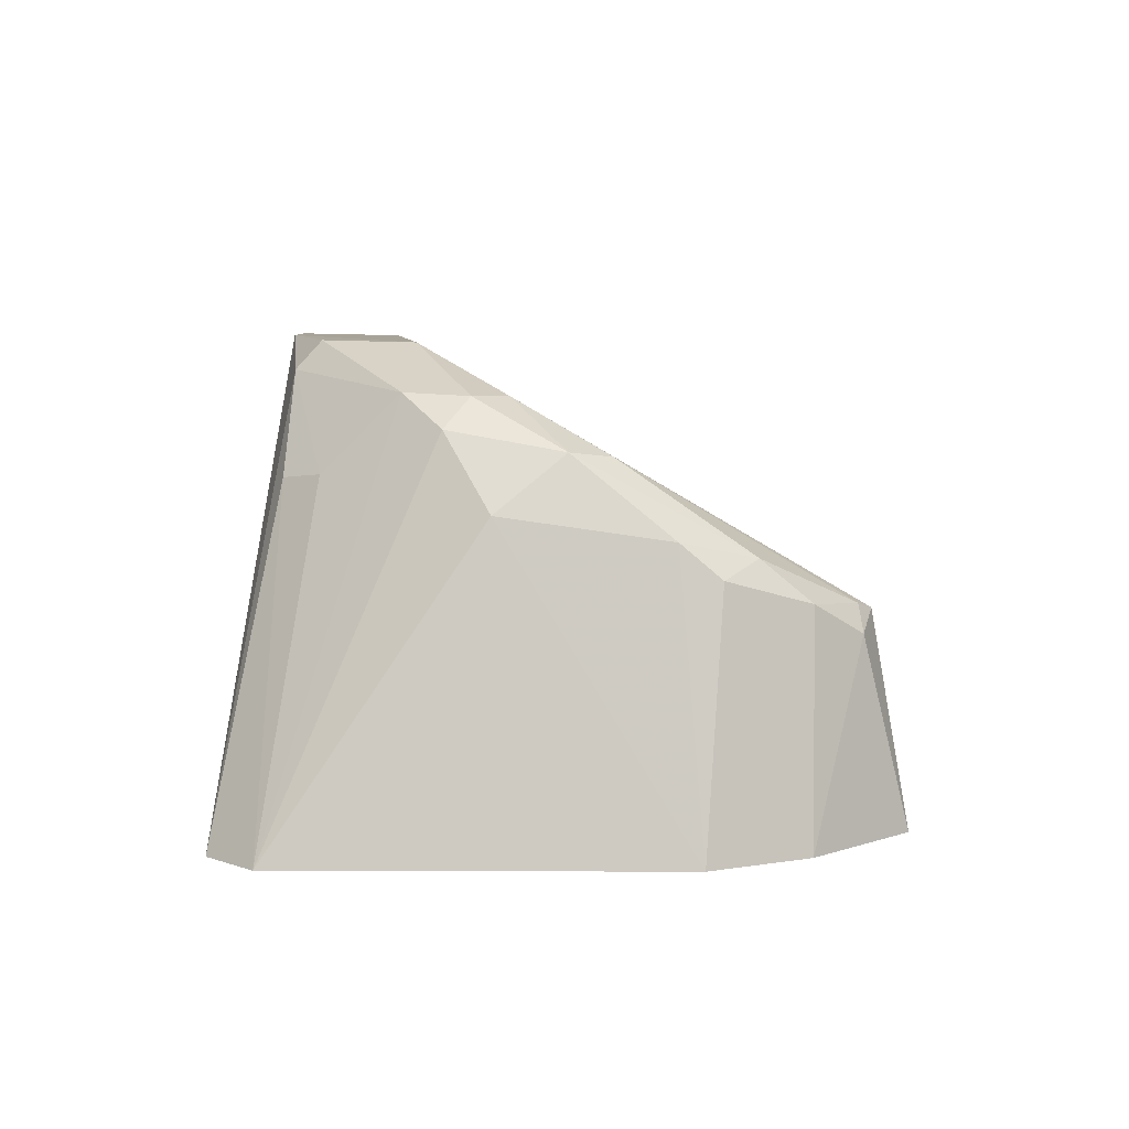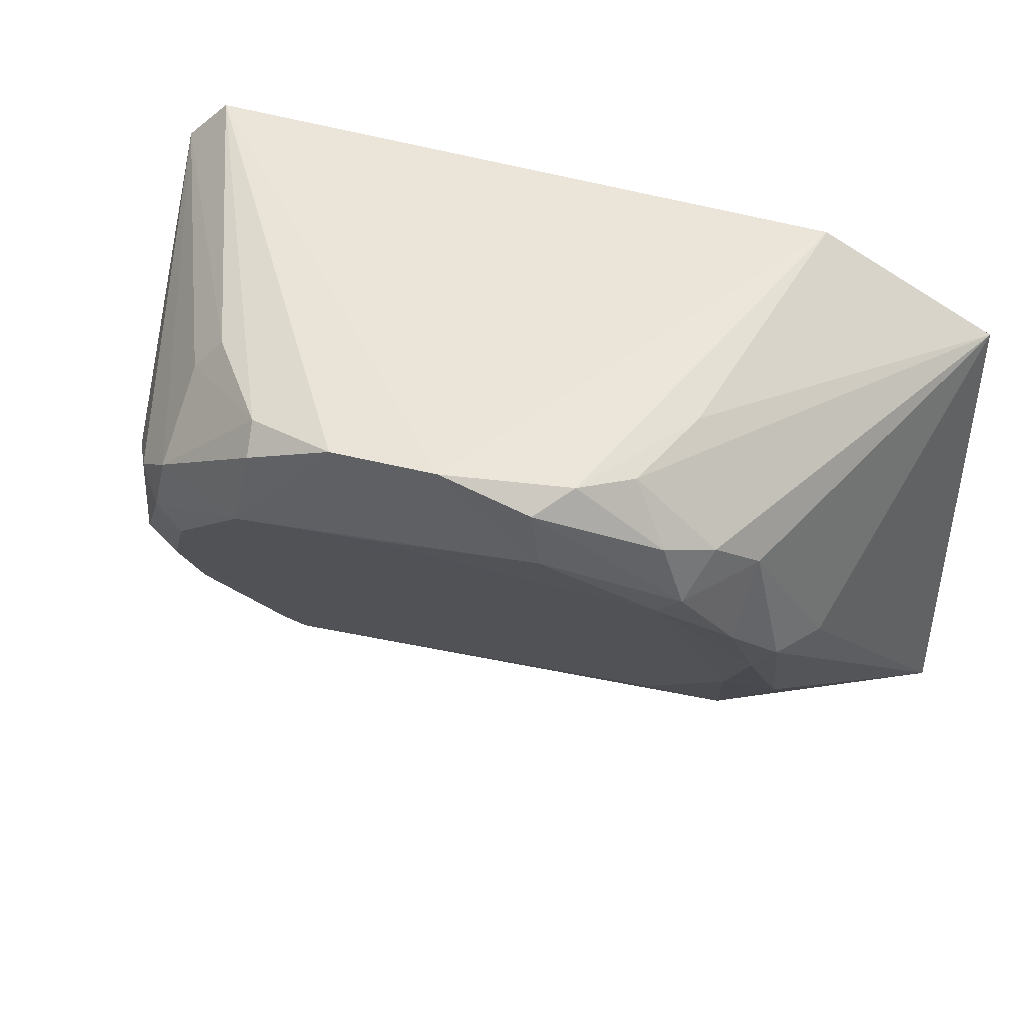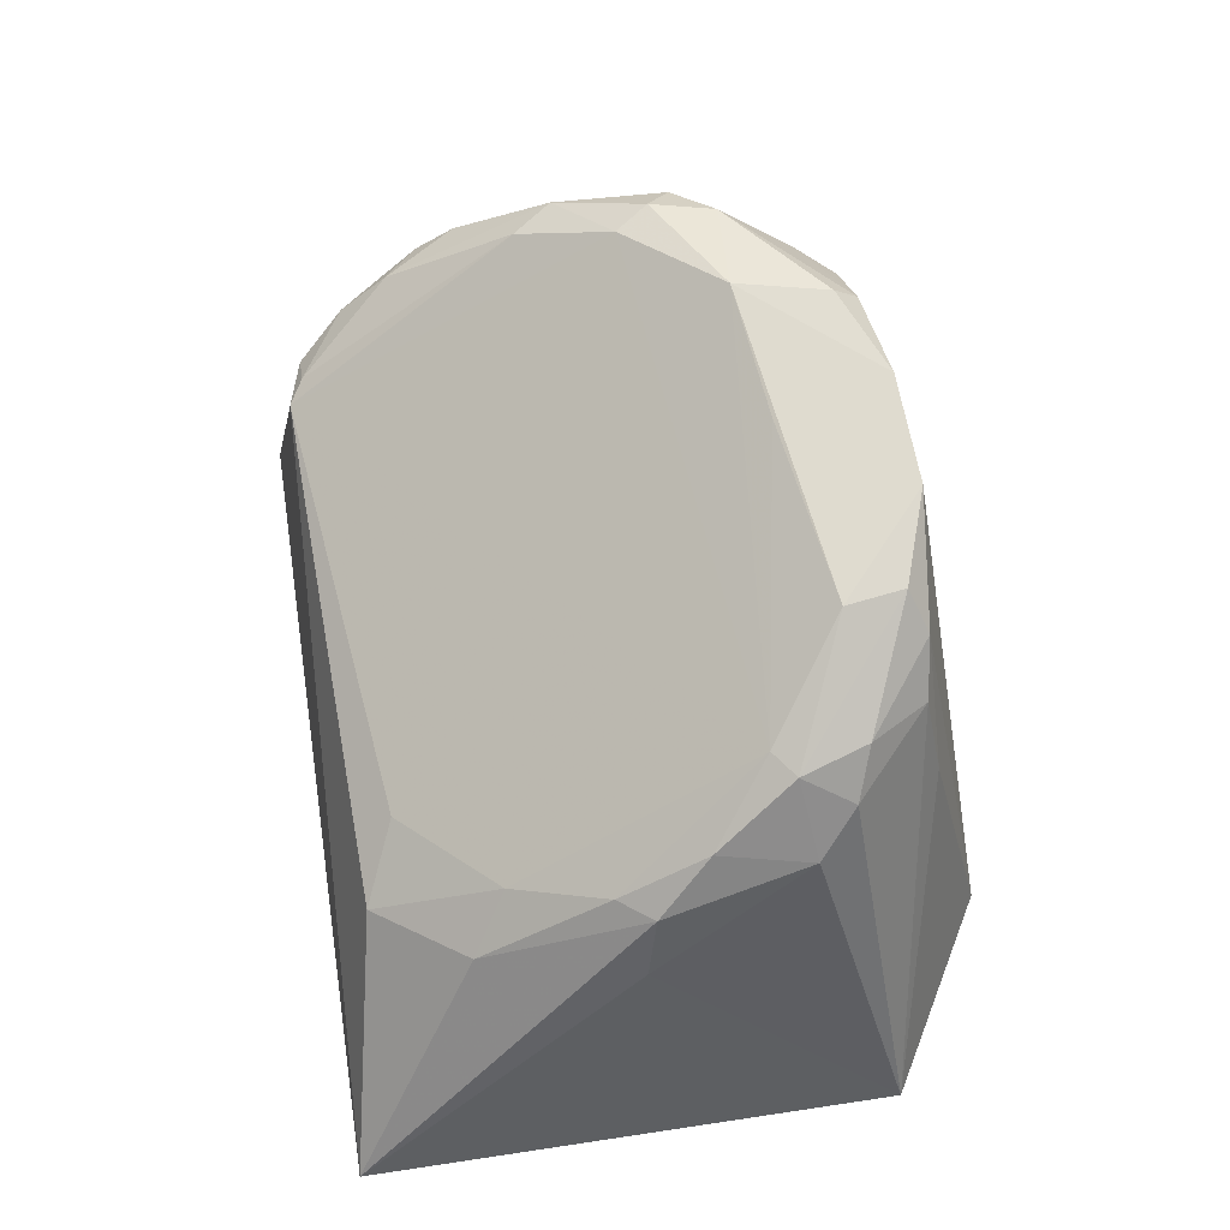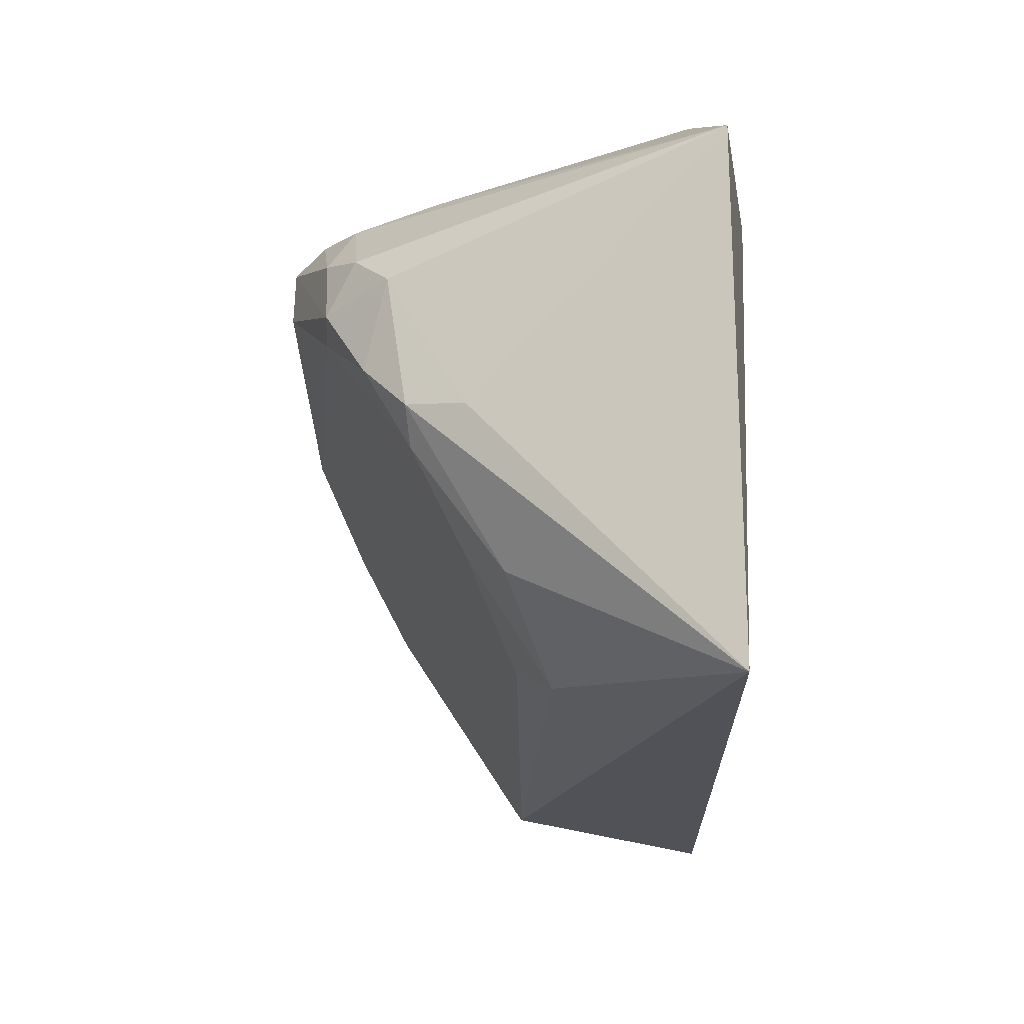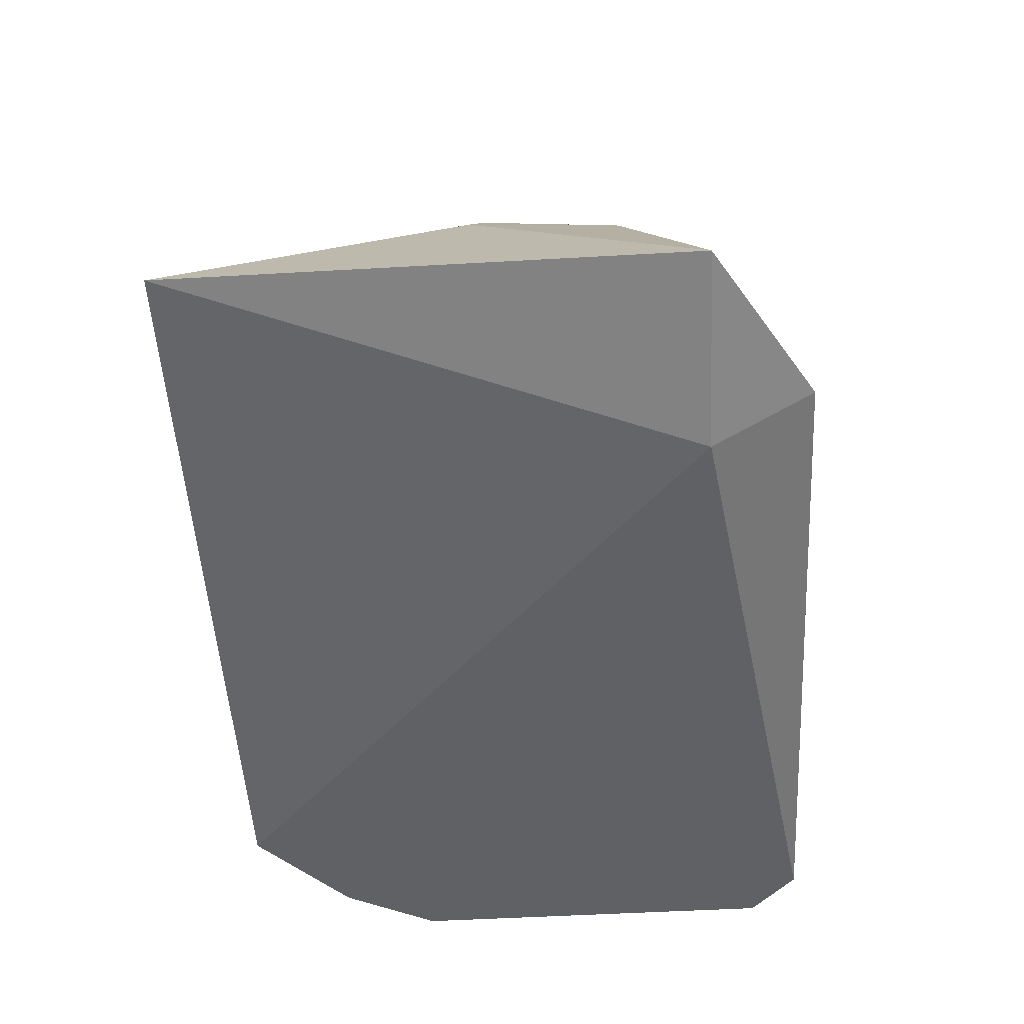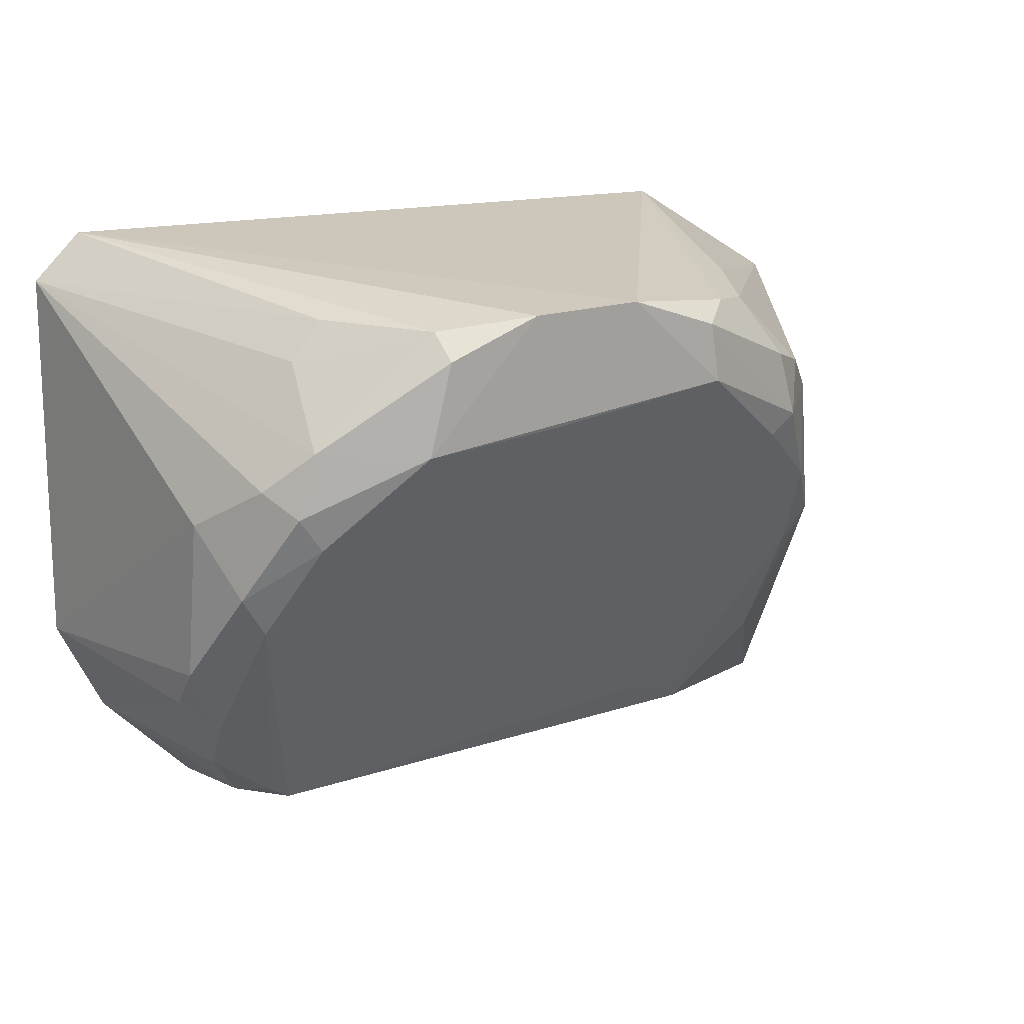
<metadata>
{"format":"obj","ext":"obj","renderer":"f3d","projection":"perspective","resolution":1024,"background":"white","views":[{"elev":6.8,"azim":90.5,"up":"+Y"},{"elev":43.9,"azim":-160.8,"up":"+Z"},{"elev":69.2,"azim":-98.5,"up":"+Y"},{"elev":-20.5,"azim":-89.1,"up":"+Z"},{"elev":-52.0,"azim":-86.5,"up":"+Y"},{"elev":15.4,"azim":151.8,"up":"+Z"}]}
</metadata>
<code>
v -0.007254 0.05336 0.05382
v -0.005436 0.05336 0.052
v -0.01891 0.07024 0.05212
v -0.03998 0.05336 0.03018
v -0.03234 0.05218 0.05007
v -0.01046 0.06032 0.03188
v -0.01246 0.06546 0.05177
v -0.01089 0.05336 0.03018
v -0.03316 0.05417 0.05409
v -0.03399 0.06473 0.04044
v -0.01534 0.06909 0.05166
v -0.008659 0.06659 0.04187
v -0.005436 0.05336 0.03745
v -0.0125 0.06094 0.03138
v -0.02306 0.07024 0.05229
v -0.03998 0.05336 0.05018
v -0.009283 0.0673 0.04606
v -0.007254 0.05336 0.03382
v -0.007646 0.06459 0.04439
v -0.007489 0.06249 0.03681
v -0.03179 0.05964 0.03196
v -0.01468 0.07006 0.04728
v -0.03618 0.06266 0.04125
v -0.02957 0.06735 0.05154
v -0.01125 0.06566 0.05037
v -0.007553 0.06374 0.03829
v -0.009126 0.06151 0.0337
v -0.03448 0.06128 0.03549
v -0.02893 0.06093 0.03327
v -0.009624 0.06638 0.04039
v -0.02683 0.0701 0.04894
v -0.01026 0.06836 0.04514
v -0.0155 0.07012 0.05071
v -0.03496 0.06488 0.04172
v -0.03092 0.06405 0.05205
v -0.02774 0.06879 0.05179
v -0.01088 0.06846 0.04753
v -0.008847 0.06308 0.03556
v -0.01161 0.06122 0.03195
v -0.03257 0.0628 0.03688
v -0.01117 0.06832 0.04387
v -0.03075 0.06825 0.046
v -0.03401 0.06571 0.04725
v -0.02652 0.07008 0.05114
v -0.01984 0.07003 0.04785
v -0.03346 0.06655 0.04374
v -0.03261 0.06705 0.04867
v -0.03098 0.06832 0.04928
v -0.03176 0.0682 0.04677
f 5 2 1
f 7 1 2
f 8 5 4
f 9 5 1
f 11 3 1
f 11 1 7
f 13 2 5
f 14 8 4
f 14 6 8
f 15 9 1
f 15 1 3
f 16 4 5
f 16 5 9
f 18 13 5
f 18 5 8
f 18 8 6
f 19 2 13
f 19 17 2
f 19 12 17
f 20 13 18
f 21 14 4
f 22 15 3
f 23 4 16
f 25 7 2
f 25 11 7
f 26 19 13
f 26 13 20
f 26 12 19
f 27 20 18
f 27 18 6
f 28 21 4
f 29 14 21
f 31 15 22
f 32 17 12
f 33 22 3
f 33 3 11
f 34 4 23
f 34 28 4
f 34 10 28
f 35 24 16
f 35 16 9
f 36 9 15
f 36 35 9
f 36 24 35
f 37 25 2
f 37 2 17
f 37 17 32
f 37 32 22
f 37 22 33
f 37 33 11
f 37 11 25
f 38 26 20
f 38 20 27
f 38 30 12
f 38 12 26
f 39 27 6
f 39 6 14
f 39 38 27
f 39 14 30
f 39 30 38
f 40 28 10
f 40 21 28
f 40 29 21
f 40 14 29
f 41 30 14
f 41 22 32
f 41 32 12
f 41 12 30
f 42 40 10
f 42 22 41
f 42 41 14
f 42 14 40
f 43 34 23
f 43 23 16
f 44 36 15
f 44 15 31
f 45 42 31
f 45 31 22
f 45 22 42
f 46 42 10
f 46 10 34
f 46 34 43
f 47 43 16
f 47 16 24
f 48 47 24
f 48 24 36
f 48 36 44
f 49 46 43
f 49 43 47
f 49 47 48
f 49 42 46
f 49 31 42
f 49 48 44
f 49 44 31

</code>
